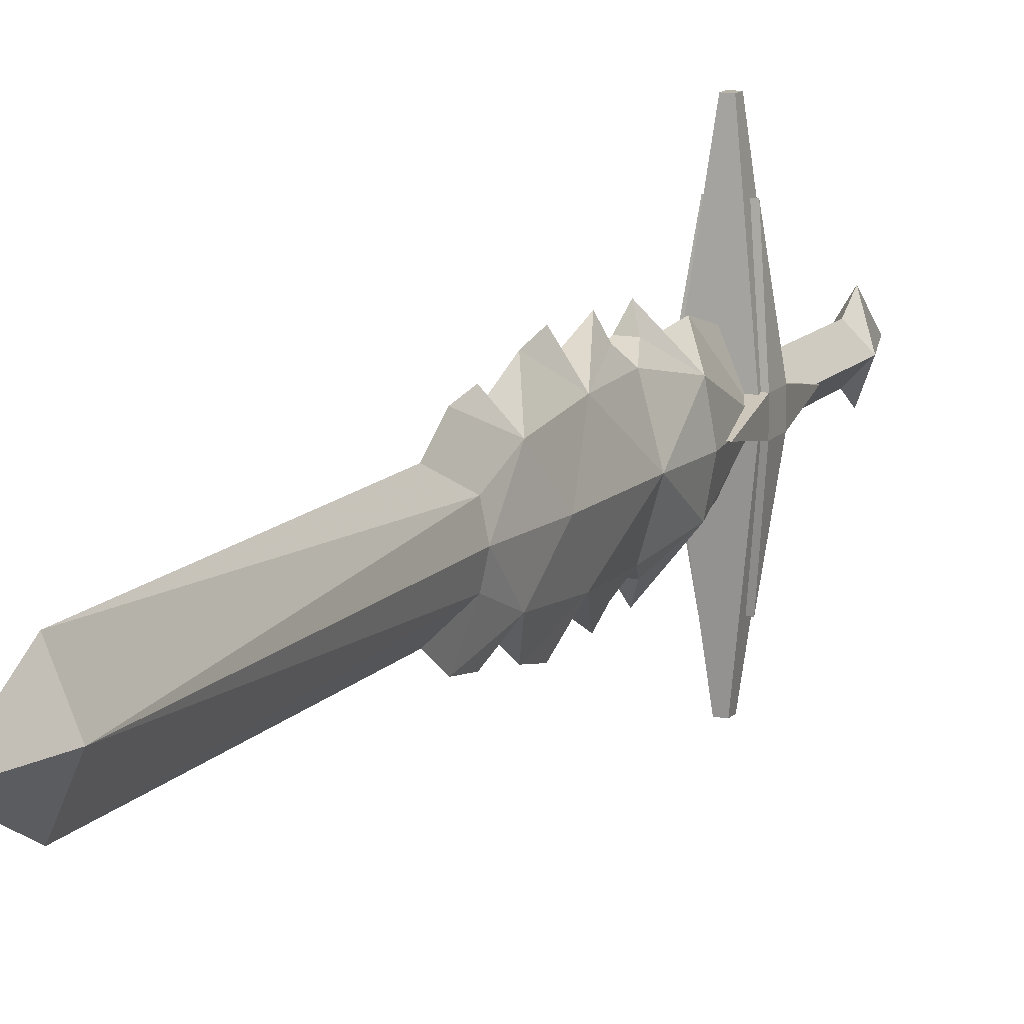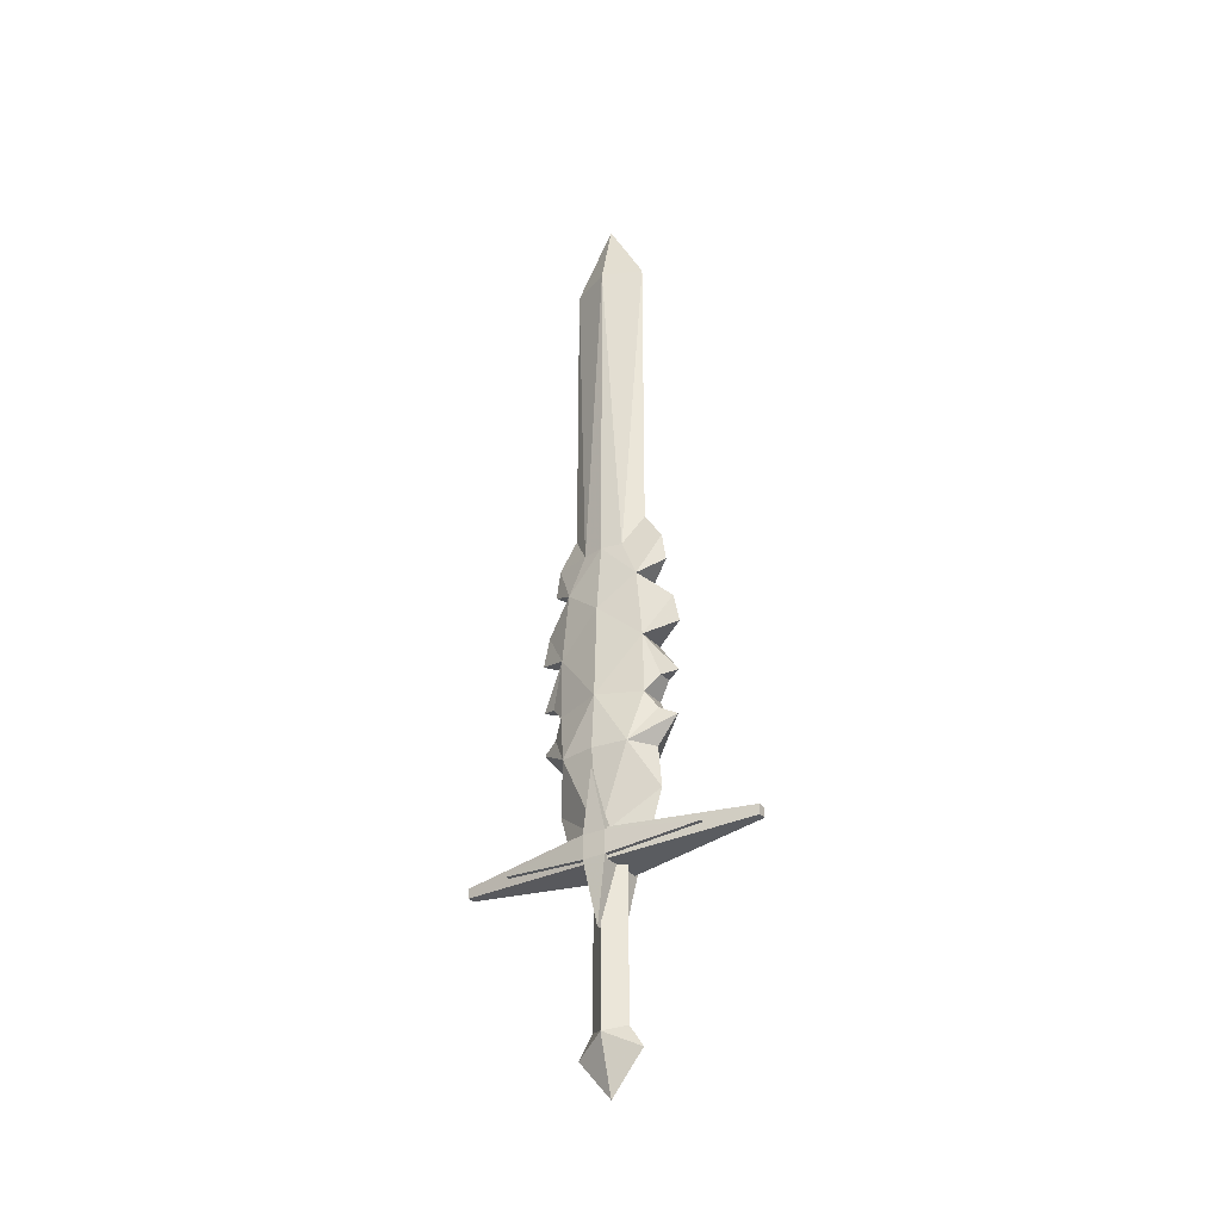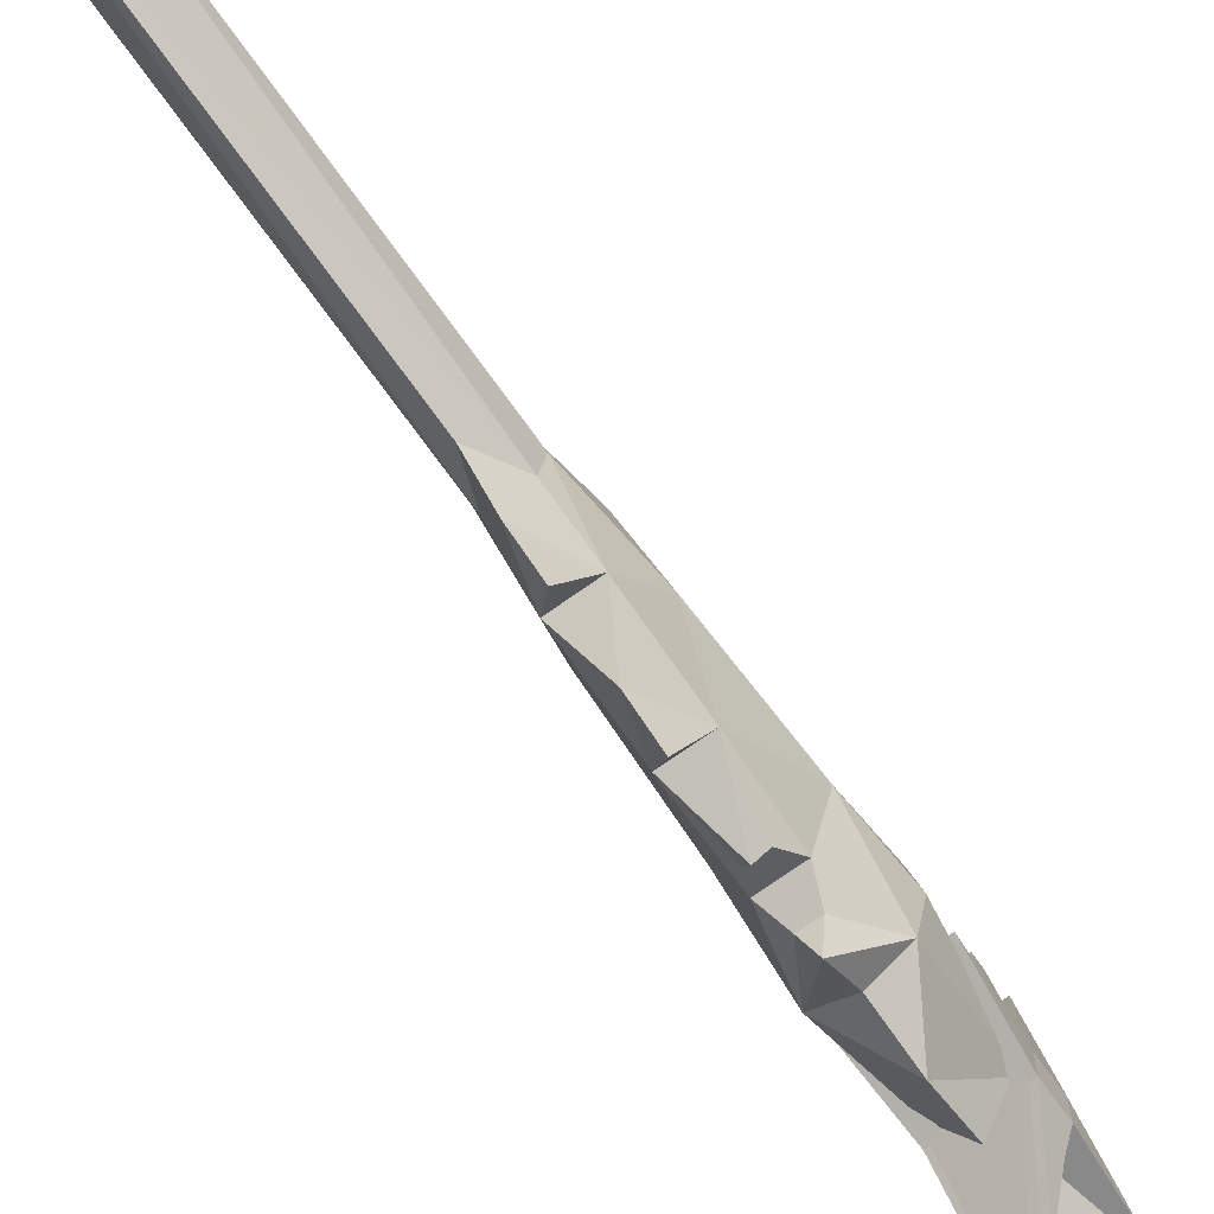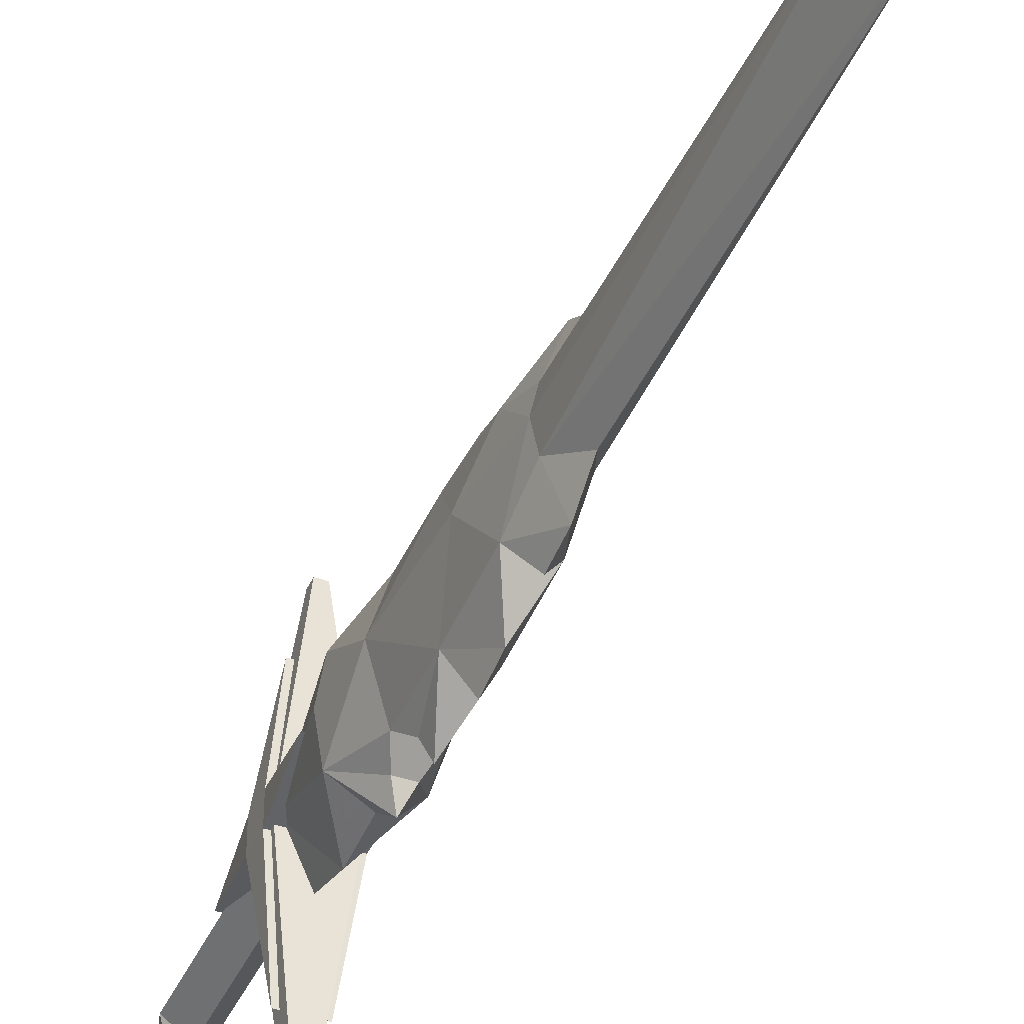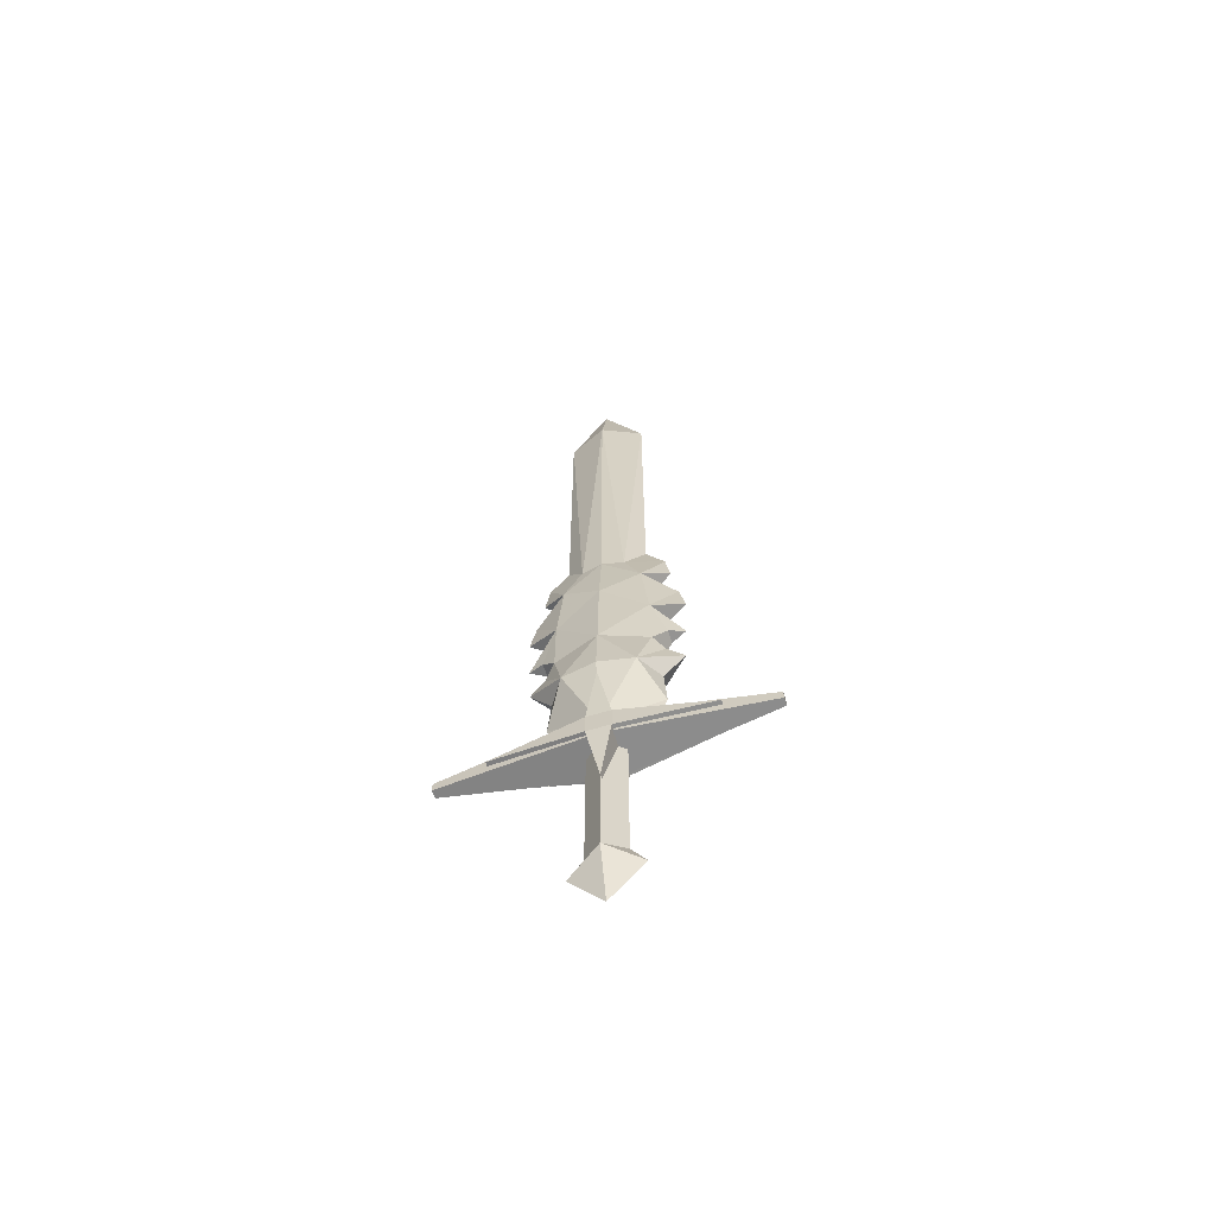
<metadata>
{"format":"obj","ext":"obj","renderer":"f3d","projection":"perspective","resolution":1024,"background":"white","views":[{"elev":12.6,"azim":-155.7,"up":"+Z"},{"elev":-32.1,"azim":124.1,"up":"+Y"},{"elev":-71.4,"azim":-144.5,"up":"+Z"},{"elev":-40.8,"azim":157.5,"up":"+Z"},{"elev":-62.7,"azim":-72.9,"up":"+Y"}]}
</metadata>
<code>
o MDL_cw1hsw02_5
v 0.0225 0.2464 -0.0437
v 0.0225 0.2164 -0.0637
v 0 0.2376 -0.0187
v 0.045 0.2376 -0.0187
v 0.0225 0.1614 -0.0187
v 0.0225 0.2164 0.0275
v 0.0225 0.2464 0.0075
v -0.01 0.4914 -0.0187
v 0.0275 0.4764 -0.2312
v 0.0162 0.4764 -0.2312
v 0.055 0.4914 -0.0187
v 0.0275 0.4764 0.1963
v 0.0162 0.4626 -0.2312
v 0.0275 0.4626 -0.2312
v 0.055 0.4476 -0.0187
v 0.0275 0.4626 0.1963
v -0.01 0.4476 -0.0187
v 0.0162 0.4764 0.1963
v 0.0162 0.4626 0.1963
v 0 0.4626 -0.0187
v 0.0225 0.4626 0.0075
v 0.0225 0.4626 -0.0437
v 0.045 0.4626 -0.0187
v -0.0213 0.5714 -0.0175
v -0.0137 0.4851 -0.0337
v -0.0137 0.4851 -0.0012
v 0.0012 0.4689 -0.16
v -0.0137 0.4526 -0.0337
v -0.005 0.3651 -0.0175
v -0.0137 0.4526 -0.0012
v 0.0012 0.4689 0.1263
v 0.0587 0.4851 -0.0012
v 0.0587 0.4851 -0.0337
v 0.065 0.5714 -0.0175
v 0.0587 0.4526 -0.0337
v 0.0425 0.4689 -0.16
v 0.0587 0.4526 -0.0012
v 0.05 0.3651 -0.0175
v 0.0425 0.4689 0.1263
v 0.0463 1.38 -0.0187
v 0.0225 1.48 -0.0187
v 0.0225 1.38 -0.0725
v 0.0225 1.38 0.0375
v 0.04 0.9051 -0.0475
v 0.0225 0.9489 -0.0725
v 0.0225 0.9101 -0.0987
v 0.0562 0.8064 -0.0187
v 0.0425 0.8501 -0.0712
v 0.0425 0.7539 -0.08
v 0.0463 0.9051 -0.0187
v 0.0413 0.6701 -0.0812
v 0.0313 0.6926 -0.1
v 0.0313 0.6464 -0.0962
v 0.0587 0.5976 -0.0662
v 0.0225 0.5976 -0.0887
v 0.0225 0.6351 -0.1187
v 0.0225 0.4826 -0.0762
v 0.0225 0.5401 -0.0937
v 0.05 0.4826 -0.0187
v 0.04 0.9051 0.0113
v 0.0225 0.8701 -0.105
v 0.0225 0.4826 0.0413
v 0.0225 0.5401 0.0575
v 0.0225 0.9489 0.0375
v 0.0225 0.9101 0.0638
v 0.0425 0.7539 0.045
v 0.0313 0.6926 0.065
v 0.0225 0.6976 0.0863
v 0.0413 0.6701 0.0463
v 0.0613 0.6751 -0.0187
v 0.0587 0.5976 0.03
v 0.0313 0.6464 0.0613
v 0.0225 0.6351 0.0838
v 0.0225 0.5976 0.0538
v 0.0225 0.8101 -0.115
v 0.0225 0.7689 -0.1237
v 0.0425 0.8501 0.035
v 0.0662 0.5976 -0.0187
v 0.0225 0.8701 0.07
v 0.0225 0.8101 0.08
v 0.0225 0.7689 0.0888
v -0.0012 1.38 -0.0187
v 0.005 0.9051 -0.0475
v 0.0012 0.7539 -0.08
v 0.0125 0.6926 -0.1
v 0.0225 0.6976 -0.1212
v 0.0037 0.6701 -0.0812
v -0.0162 0.6751 -0.0187
v -0.0125 0.5976 -0.0662
v -0.0213 0.5976 -0.0187
v -0.005 0.4826 -0.0187
v 0.0125 0.6464 -0.0962
v -0.0012 0.9051 -0.0187
v 0.0012 0.8501 -0.0712
v 0.005 0.9051 0.0113
v 0.0012 0.8501 0.035
v -0.0113 0.8064 -0.0187
v 0.0012 0.7539 0.045
v 0.0125 0.6926 0.065
v 0.0037 0.6701 0.0463
v -0.0125 0.5976 0.03
v 0.0125 0.6464 0.0613
f 1 2 3
f 4 2 1
f 2 4 5
f 2 5 3
f 4 6 5
f 6 4 7
f 5 6 3
f 6 7 3
f 8 9 10
f 9 8 11
f 12 11 8
f 10 14 13
f 13 8 10
f 14 10 9
f 9 11 14
f 15 14 11
f 11 16 15
f 8 13 17
f 17 18 8
f 8 18 12
f 18 17 19
f 19 12 18
f 12 19 16
f 16 11 12
f 15 13 14
f 13 15 17
f 19 17 15
f 15 16 19
f 20 1 3
f 3 21 20
f 1 20 22
f 22 4 1
f 4 22 23
f 23 7 4
f 7 23 21
f 21 3 7
f 21 22 20
f 22 21 23
f 24 25 26
f 25 27 28
f 28 29 30
f 30 31 26
f 32 33 34
f 35 36 33
f 37 38 35
f 32 39 37
f 25 34 33
f 34 25 24
f 32 24 26
f 24 32 34
f 27 33 36
f 33 27 25
f 28 36 35
f 36 28 27
f 29 35 38
f 35 29 28
f 30 38 37
f 38 30 29
f 31 37 39
f 37 31 30
f 26 39 32
f 39 26 31
f 26 28 30
f 28 26 25
f 33 37 35
f 37 33 32
f 40 42 41
f 41 43 40
f 44 45 42
f 42 40 44
f 46 45 44
f 47 49 48
f 48 50 47
f 51 52 49
f 53 51 54
f 55 56 54
f 57 58 59
f 50 40 60
f 40 50 44
f 48 44 50
f 44 48 46
f 61 46 48
f 60 40 43
f 62 59 63
f 64 65 60
f 60 43 64
f 66 68 67
f 67 69 66
f 70 66 69
f 69 72 71
f 71 70 69
f 73 74 71
f 71 72 73
f 49 76 75
f 75 48 49
f 70 51 49
f 49 47 70
f 66 70 47
f 47 77 66
f 54 51 70
f 70 78 54
f 59 54 78
f 78 71 59
f 63 59 71
f 71 74 63
f 58 54 59
f 54 58 55
f 50 77 47
f 77 50 60
f 78 70 71
f 65 79 77
f 77 60 65
f 80 66 77
f 66 80 81
f 42 82 41
f 42 45 83
f 83 82 42
f 46 83 45
f 84 86 85
f 85 87 84
f 88 84 87
f 87 89 88
f 90 88 89
f 89 91 90
f 92 56 89
f 89 87 92
f 55 58 89
f 89 56 55
f 58 57 91
f 91 89 58
f 83 93 82
f 93 83 94
f 46 94 83
f 94 46 61
f 93 95 82
f 95 93 96
f 97 96 93
f 82 95 43
f 43 41 82
f 96 97 98
f 62 63 91
f 64 43 95
f 95 65 64
f 65 95 96
f 99 68 98
f 98 100 99
f 101 102 100
f 100 88 101
f 90 101 88
f 73 102 101
f 74 73 101
f 76 84 75
f 97 93 94
f 88 100 98
f 98 97 88
f 84 88 97
f 97 94 84
f 75 84 94
f 101 90 91
f 91 63 101
f 74 101 63
f 79 65 96
f 98 80 96
f 80 98 81
f 94 61 48
f 48 75 94
f 84 76 49
f 49 86 84
f 56 92 53
f 53 54 56
f 87 85 51
f 51 53 87
f 52 51 85
f 85 86 52
f 49 52 86
f 87 53 92
f 79 96 77
f 96 80 77
f 81 98 66
f 98 68 66
f 67 68 99
f 99 69 67
f 102 73 72
f 69 99 100
f 100 72 69
f 100 102 72

</code>
